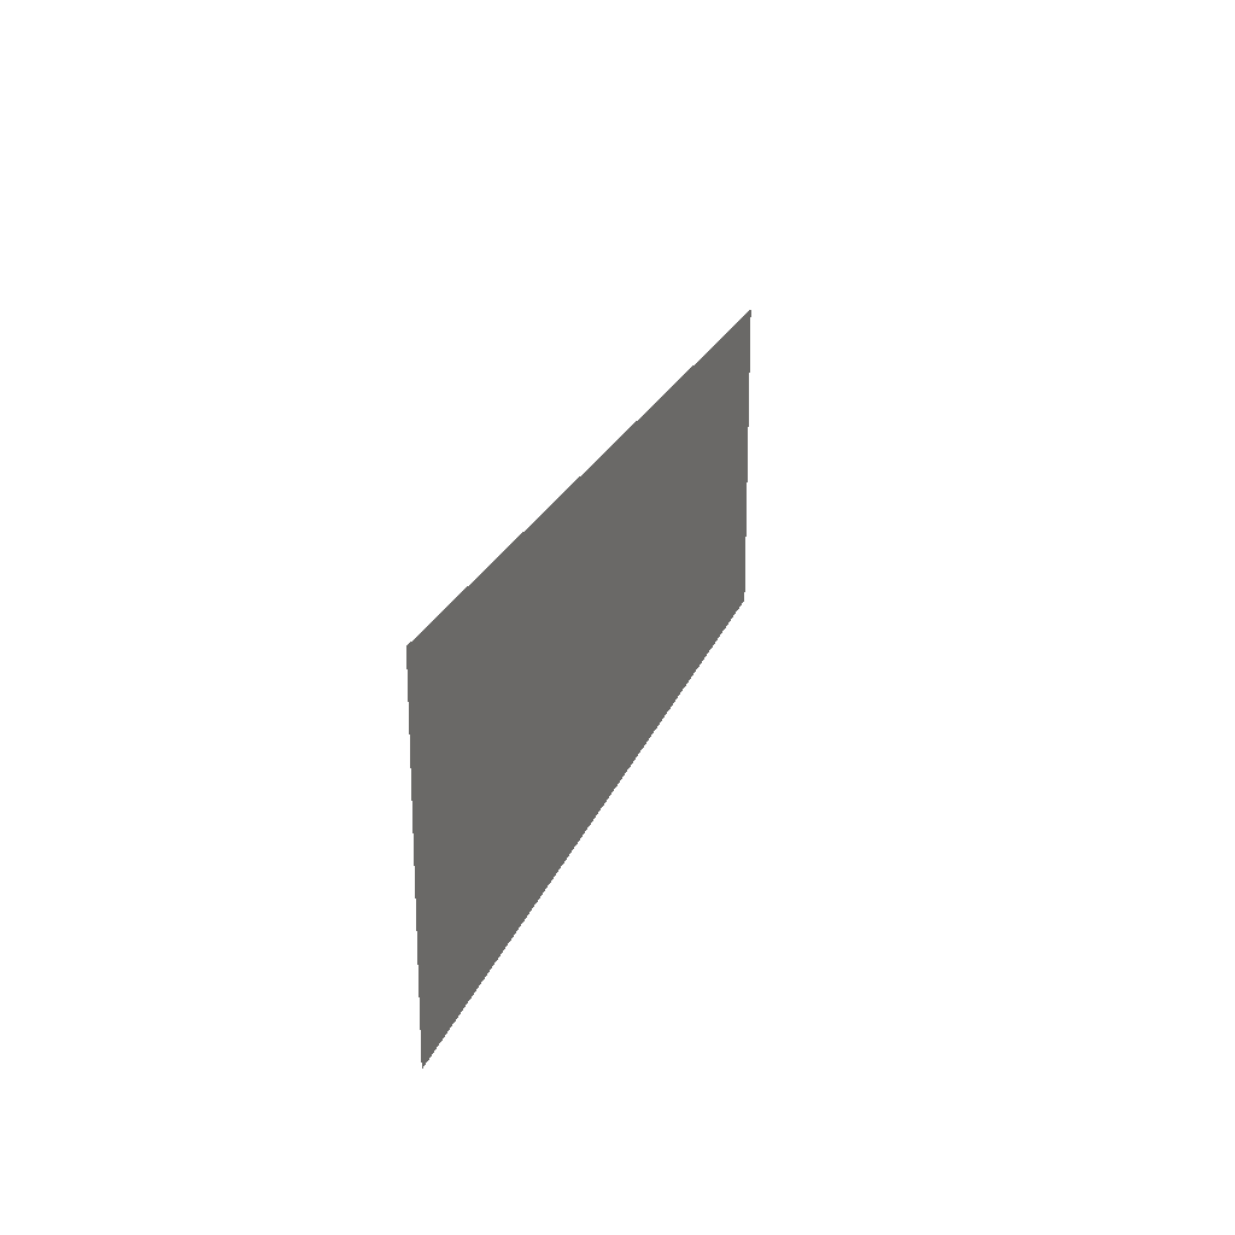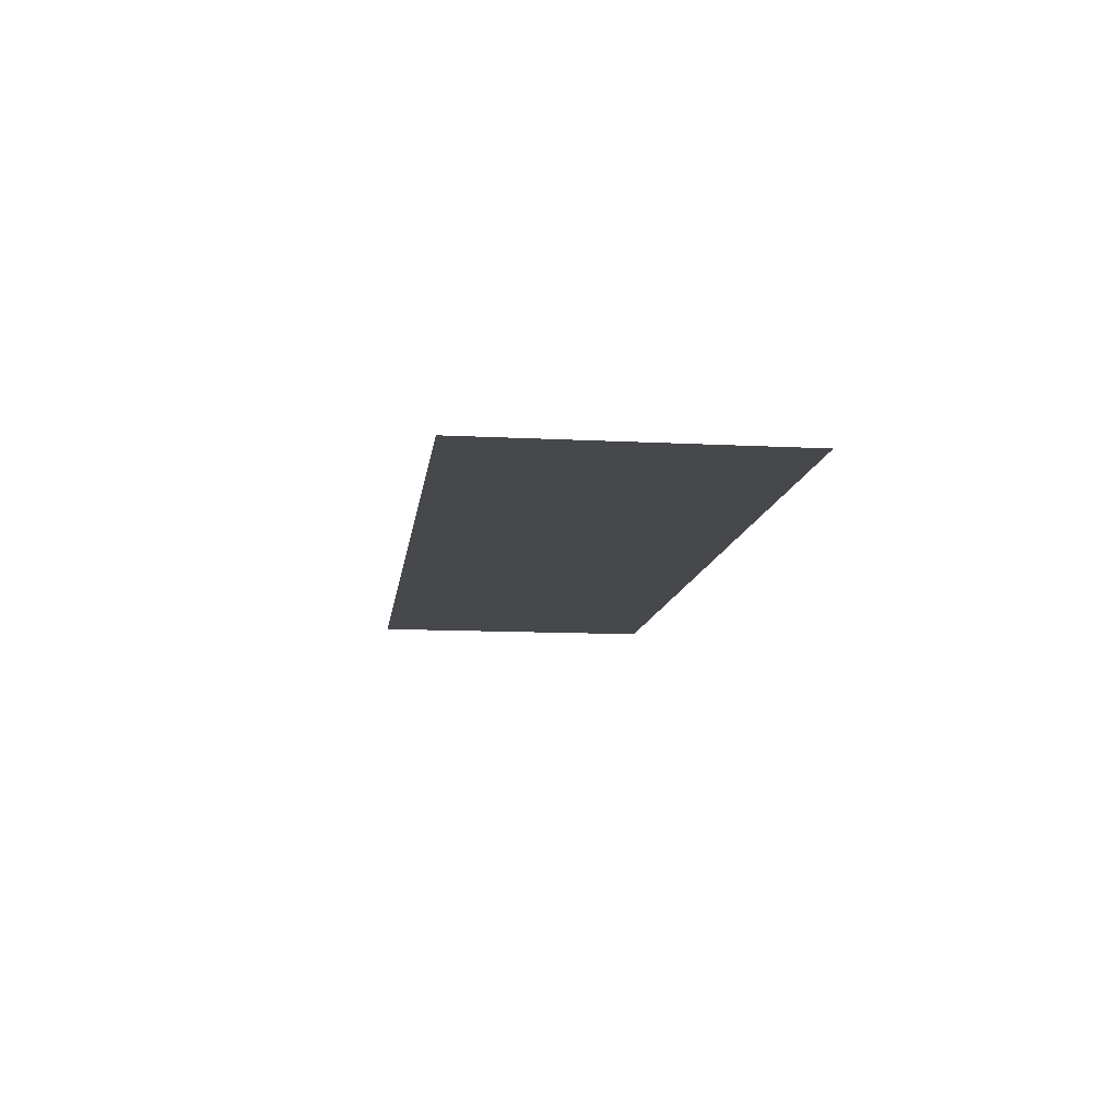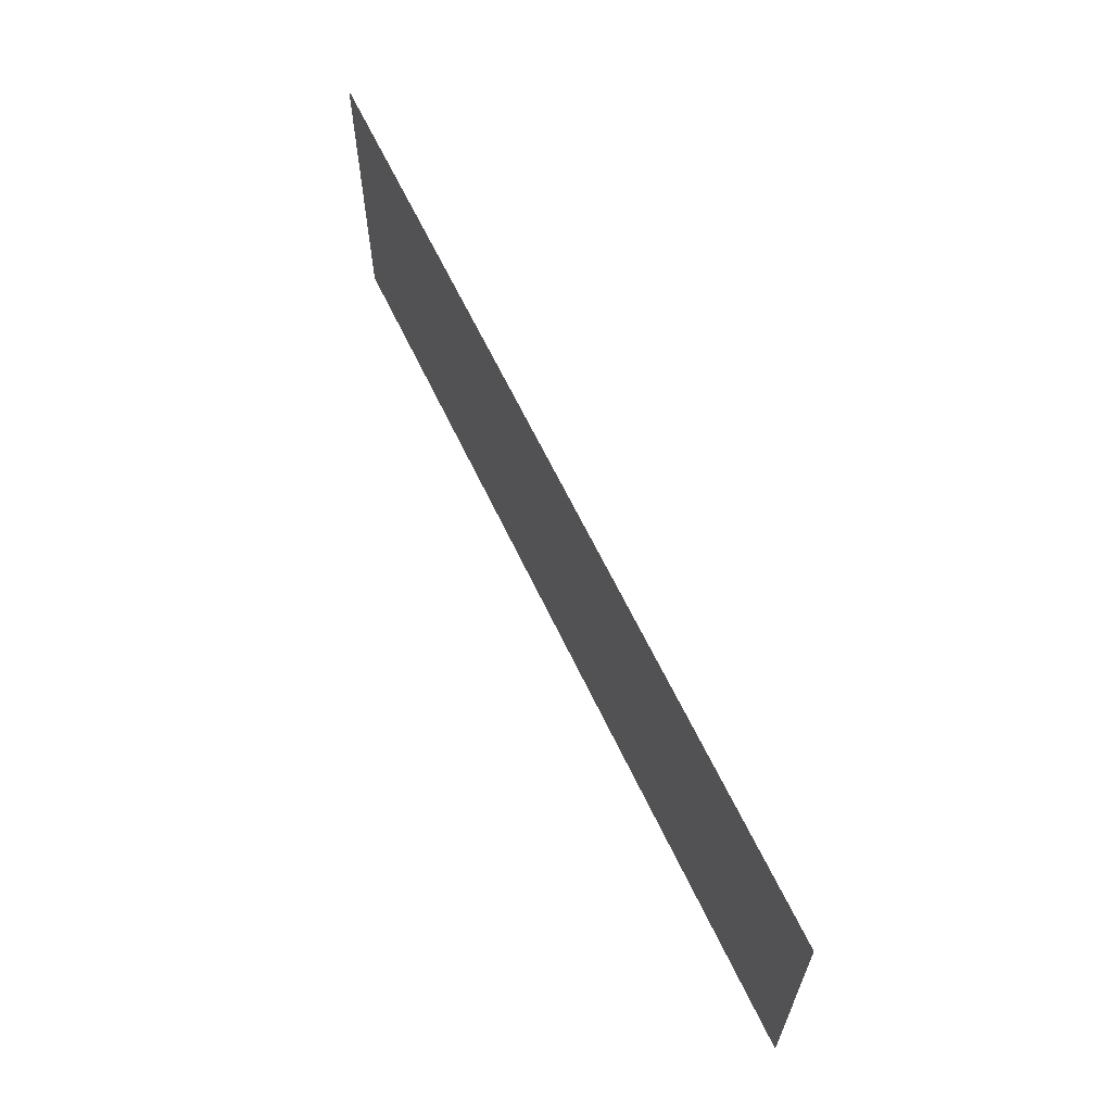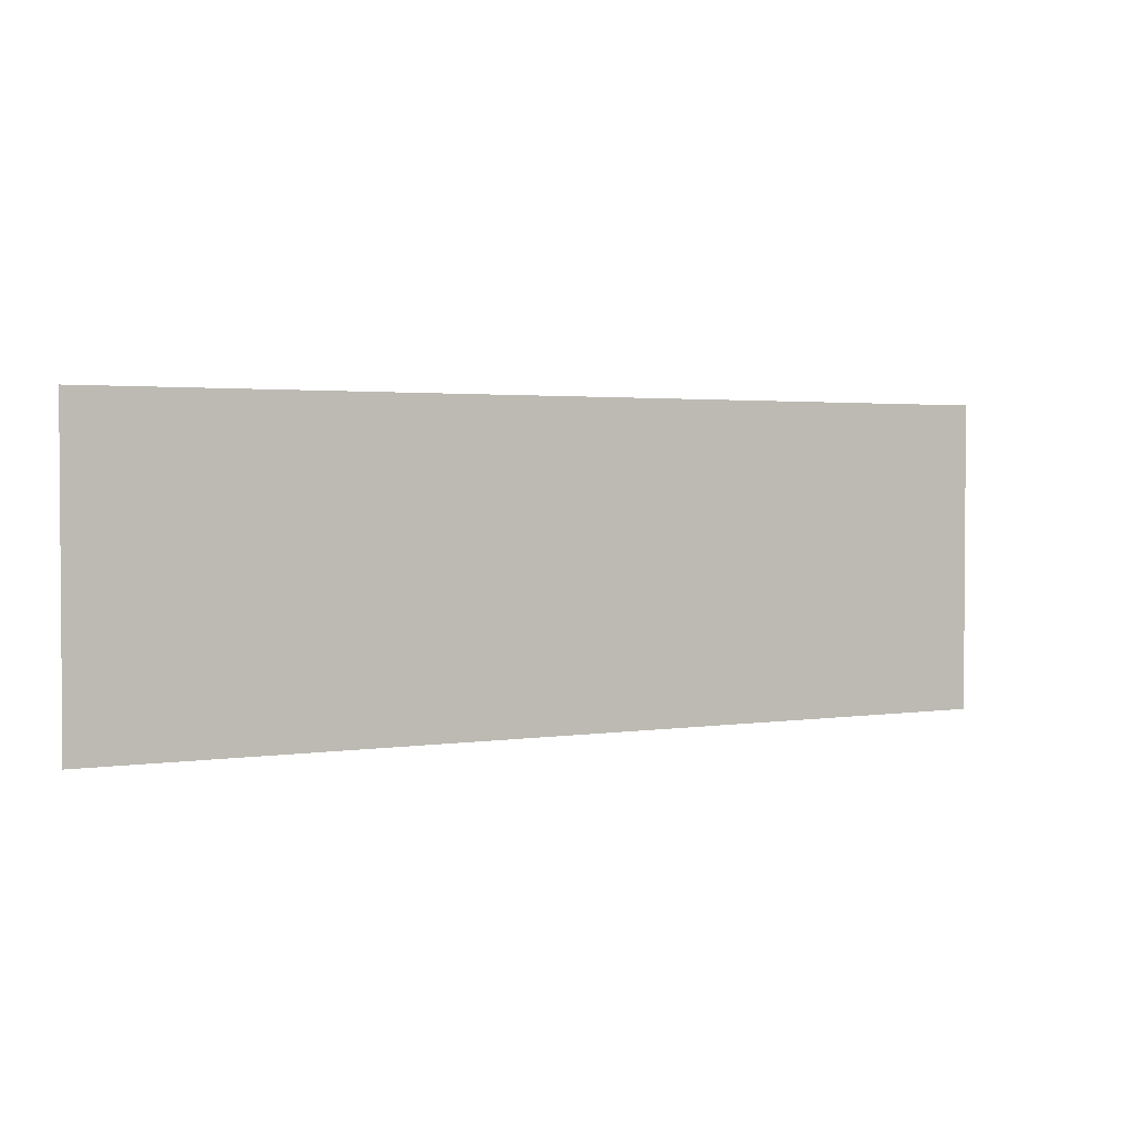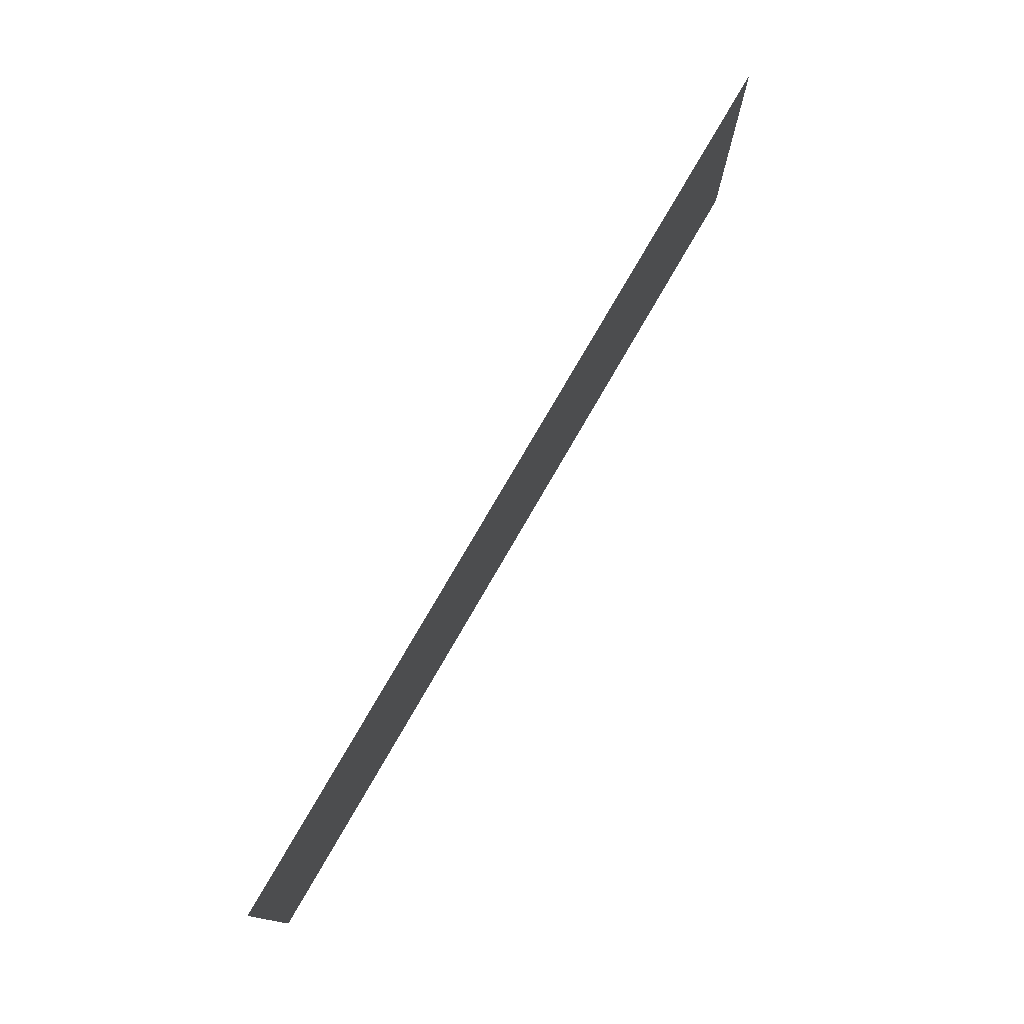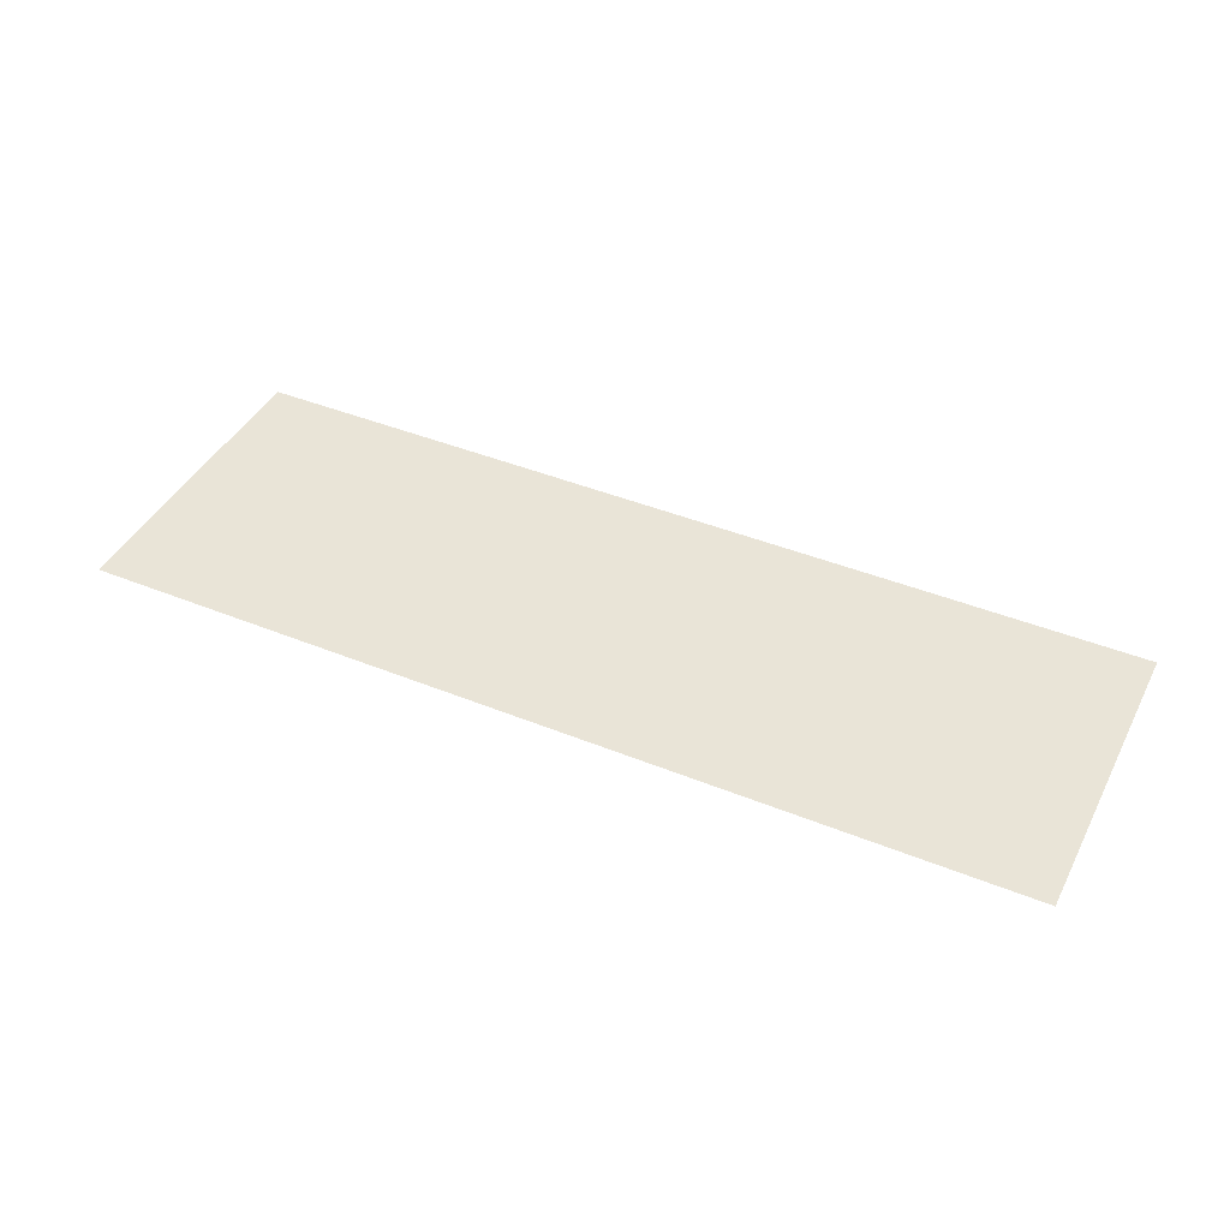
<metadata>
{"format":"obj","ext":"obj","renderer":"f3d","projection":"perspective","resolution":1024,"background":"white","views":[{"elev":21.4,"azim":106.6,"up":"+Y"},{"elev":-11.3,"azim":82.6,"up":"+Z"},{"elev":62.8,"azim":-115.2,"up":"+Y"},{"elev":2.3,"azim":-29.0,"up":"+Y"},{"elev":76.4,"azim":-60.0,"up":"+Y"},{"elev":42.8,"azim":-154.2,"up":"+Z"}]}
</metadata>
<code>
v -4 -11 0
v -5 -11 0
v -5 -10 0
v -4 -10 0
v -5 -11 0
v -6 -11 0
v -6 -10 0
v -5 -10 0
v -6 -11 0
v -7 -11 0
v -7 -10 0
v -6 -10 0
g escenaNorte_2_mesh_0227
f 1 2 3 4
f 5 6 7 8
f 9 10 11 12

</code>
